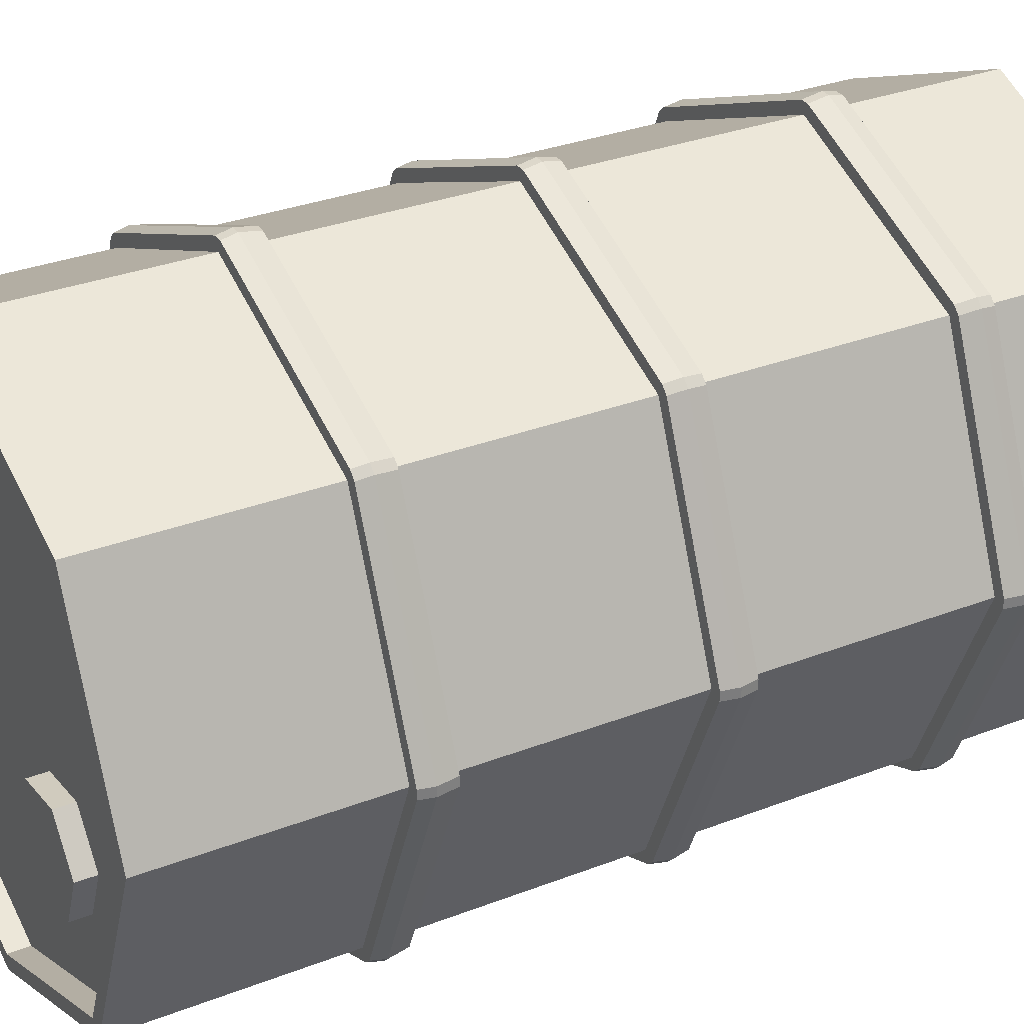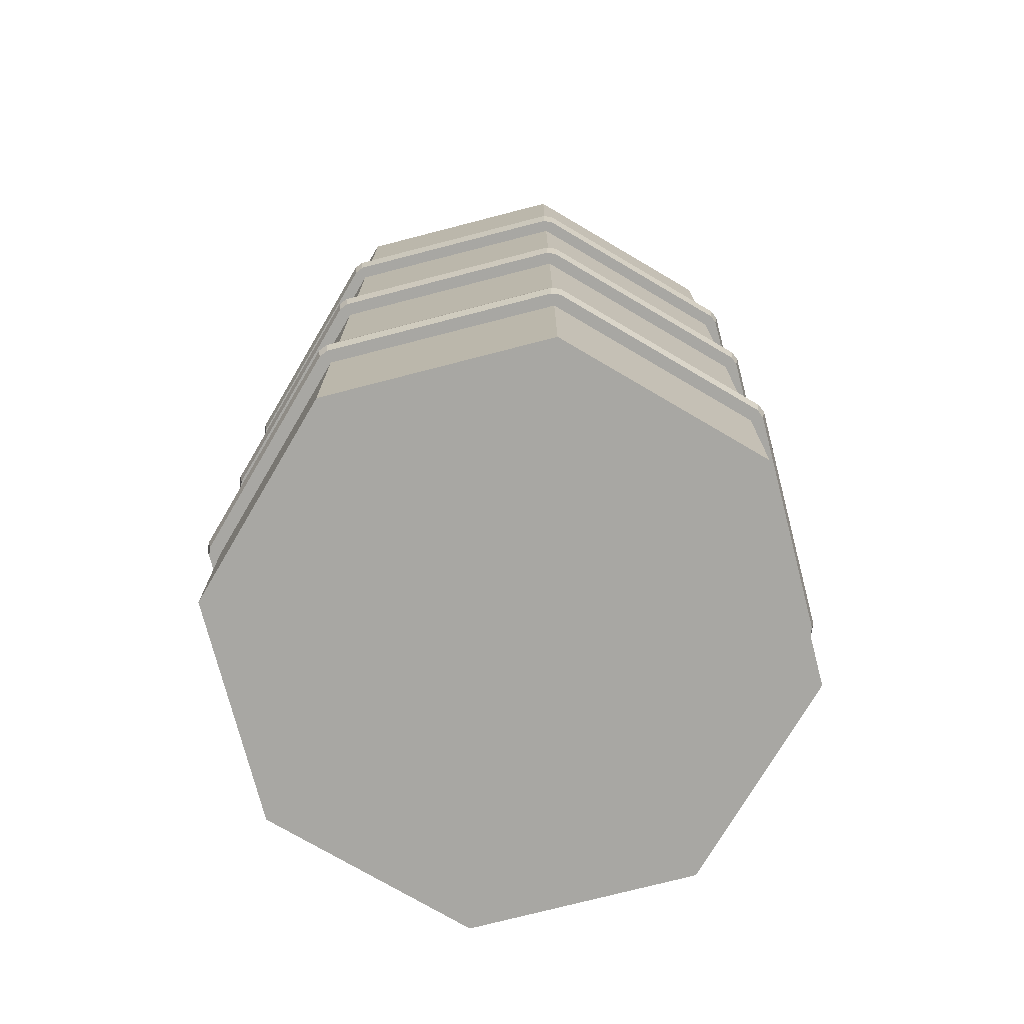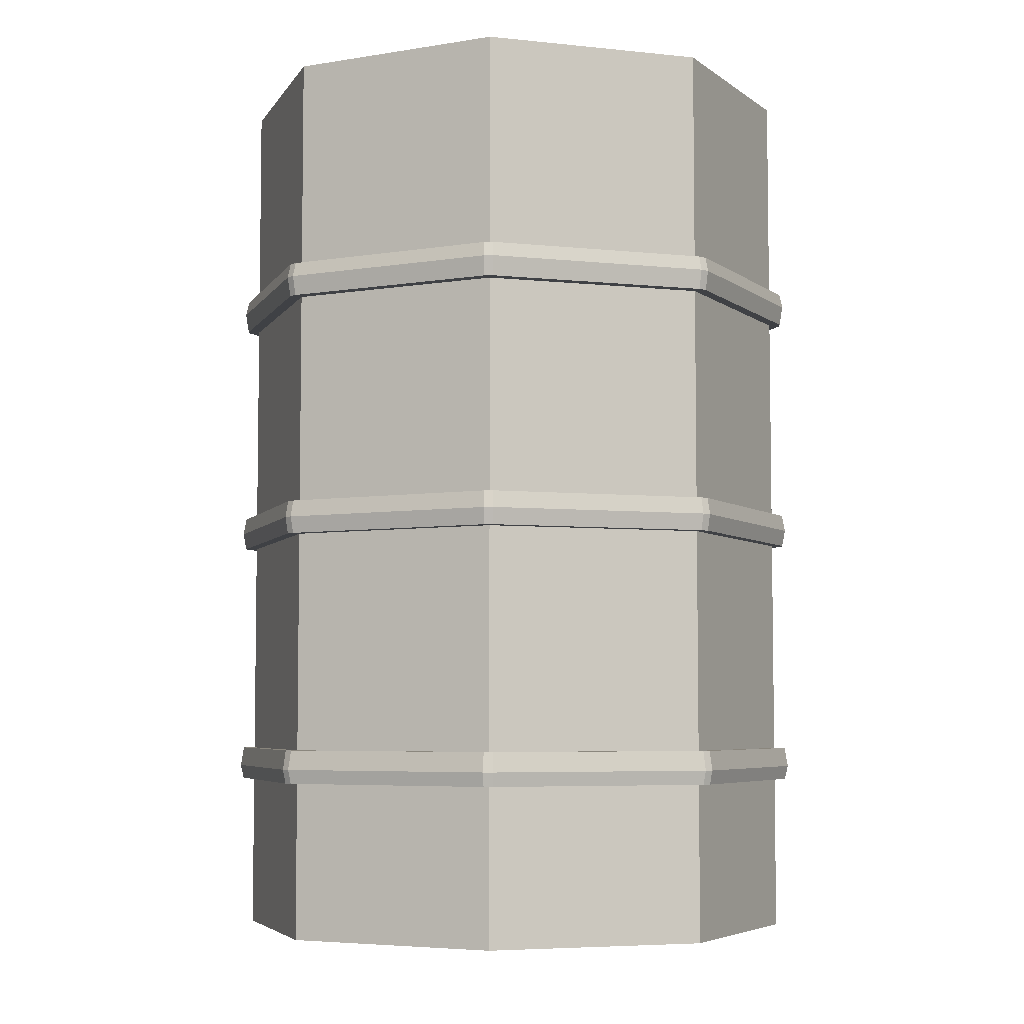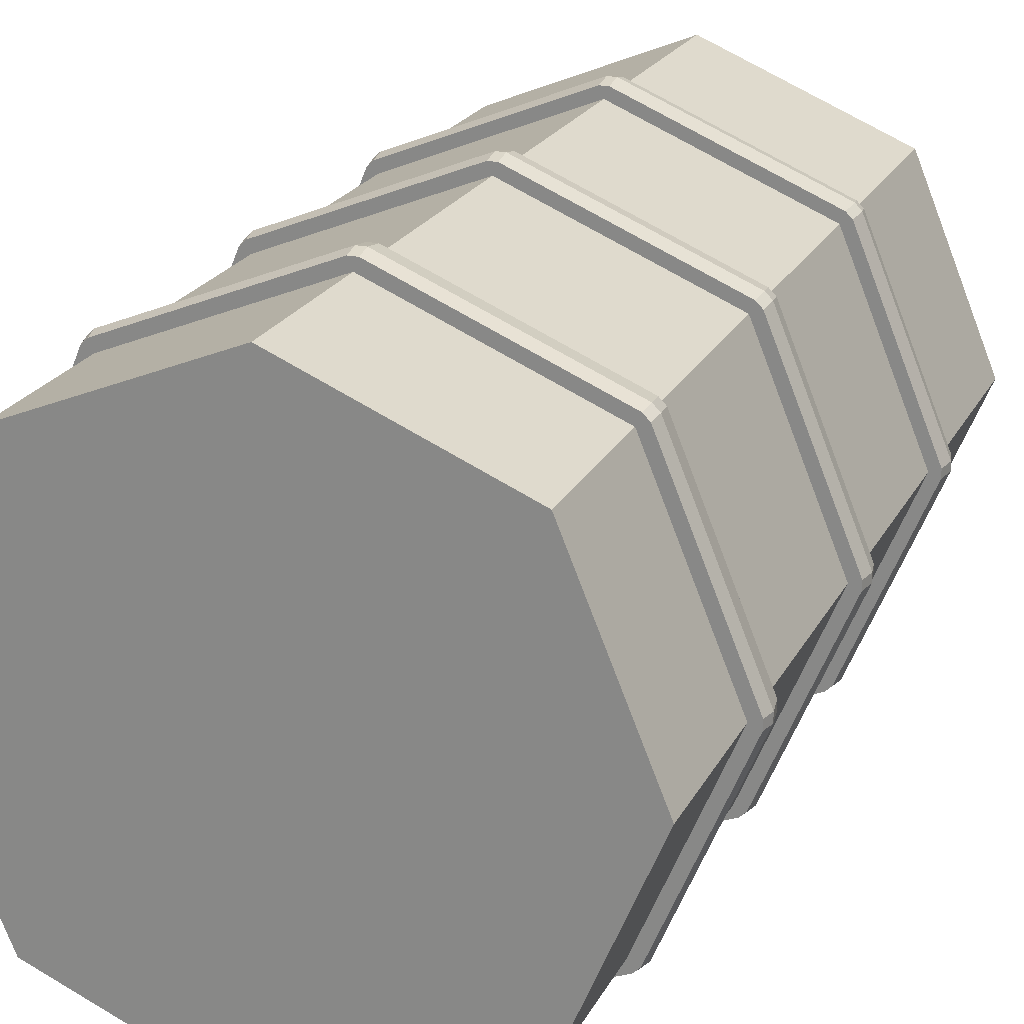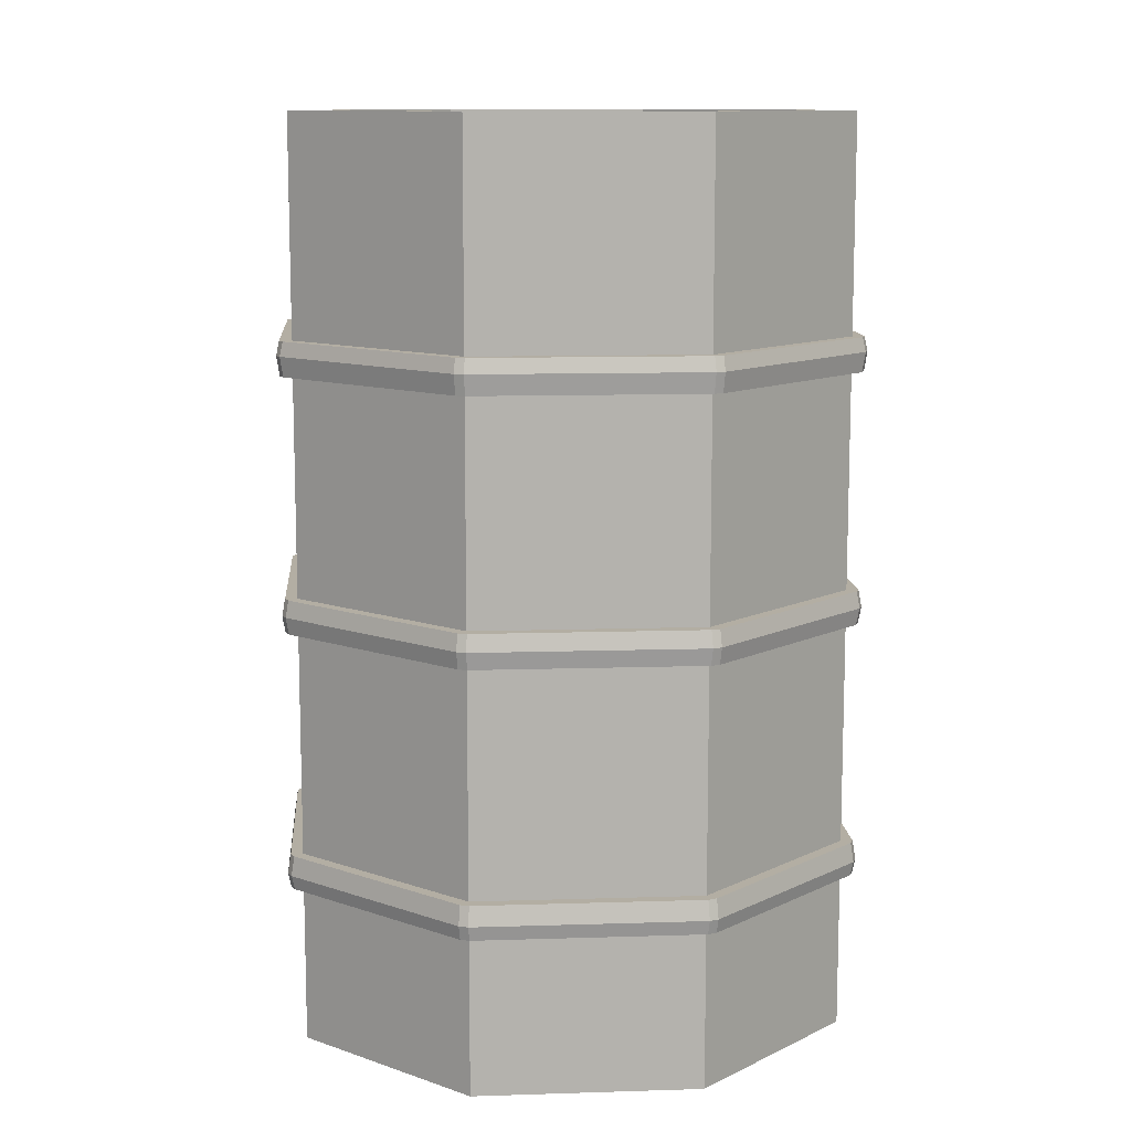
<metadata>
{"format":"obj","ext":"obj","renderer":"f3d","projection":"perspective","resolution":1024,"background":"white","views":[{"elev":31.2,"azim":-118.9,"up":"+Z"},{"elev":-74.5,"azim":82.0,"up":"+Y"},{"elev":-5.4,"azim":94.4,"up":"+Y"},{"elev":22.2,"azim":21.4,"up":"+Z"},{"elev":11.0,"azim":-27.0,"up":"+Y"}]}
</metadata>
<code>
g Gas_tank_Cylinder_None
v -0.2412 2.089 -6.84
v -0.2412 2.184 -6.84
v -0.1615 2.184 -6.737
v -0.1615 2.089 -6.737
v -0.2109 2.184 -6.616
v -0.2109 2.089 -6.616
v -0.34 2.184 -6.599
v -0.34 2.089 -6.599
v -0.4197 2.184 -6.702
v -0.4197 2.089 -6.702
v -0.3703 2.184 -6.822
v -0.3703 2.089 -6.822
v 0 0.3892 -5.809
v -0.4904 0.3892 -6.012
v -0.4904 0.01103 -6.012
v 0 0.01103 -5.809
v -0.6936 0.3892 -6.503
v -0.6936 0.01103 -6.503
v -0.4904 0.3892 -6.993
v -0.4904 0.01103 -6.993
v 0 0.3892 -7.196
v 0 0.01103 -7.196
v 0.4904 0.3892 -6.993
v 0.4904 0.01103 -6.993
v 0.6936 0.3892 -6.503
v 0.6936 0.01103 -6.503
v 0.4904 0.01103 -6.012
v 0.4904 0.3892 -6.012
v -0.6561 2.189 -6.503
v -0.6561 2.139 -6.503
v -0.4639 2.139 -6.967
v -0.4639 2.189 -6.967
v 0.4904 2.189 -6.012
v 0 2.189 -5.809
v 0 1.678 -5.809
v 0.4904 1.678 -6.012
v 0.6936 2.189 -6.503
v 0.6936 1.678 -6.503
v 0.4904 2.189 -6.993
v 0.4904 1.678 -6.993
v 0 2.189 -7.196
v 0 1.678 -7.196
v -0.4904 2.189 -6.993
v -0.4904 1.678 -6.993
v -0.6936 2.189 -6.503
v -0.6936 1.678 -6.503
v -0.4904 2.189 -6.012
v -0.4904 1.678 -6.012
v 0.4904 1.598 -6.012
v 0 1.598 -5.809
v 0 1.083 -5.809
v 0.4904 1.083 -6.012
v 0.6936 1.598 -6.503
v 0.6936 1.083 -6.503
v 0.4904 1.598 -6.993
v 0.4904 1.083 -6.993
v 0 1.598 -7.196
v 0 1.083 -7.196
v -0.4904 1.598 -6.993
v -0.4904 1.083 -6.993
v -0.6936 1.598 -6.503
v -0.6936 1.083 -6.503
v -0.4904 1.598 -6.012
v -0.4904 1.083 -6.012
v 0.4904 1.003 -6.012
v 0 1.003 -5.809
v 0 0.4698 -5.809
v 0.4904 0.4698 -6.012
v 0.6936 1.003 -6.503
v 0.6936 0.4698 -6.503
v 0.4904 1.003 -6.993
v 0.4904 0.4698 -6.993
v 0 1.003 -7.196
v 0 0.4698 -7.196
v -0.4904 1.003 -6.993
v -0.4904 0.4698 -6.993
v -0.6936 1.003 -6.503
v -0.6936 0.4698 -6.503
v -0.4904 1.003 -6.012
v -0.4904 0.4698 -6.012
v 0.5069 1.644 -5.98
v 0.01114 1.644 -5.775
v 0.01102 1.598 -5.783
v 0.5015 1.598 -5.986
v 0.5015 1.678 -5.986
v 0.5171 1.678 -6.001
v 0.01102 1.678 -5.783
v 0.728 1.644 -6.492
v 0.5226 1.644 -5.996
v 0.7202 1.598 -6.492
v 0.5171 1.598 -6.001
v 0.7202 1.678 -6.492
v 0.7202 1.678 -6.514
v 0.5226 1.644 -7.01
v 0.728 1.644 -6.514
v 0.7202 1.598 -6.514
v 0.5171 1.598 -7.004
v 0.5015 1.678 -7.02
v 0.5171 1.678 -7.004
v 0.01114 1.644 -7.231
v 0.5069 1.644 -7.025
v 0.01102 1.598 -7.223
v 0.5015 1.598 -7.02
v -0.01102 1.678 -7.223
v 0.01102 1.678 -7.223
v -0.5069 1.644 -7.025
v -0.01114 1.644 -7.231
v -0.01102 1.598 -7.223
v -0.5015 1.598 -7.02
v -0.5171 1.678 -7.004
v -0.5015 1.678 -7.02
v -0.728 1.644 -6.514
v -0.5226 1.644 -7.01
v -0.7202 1.598 -6.514
v -0.5171 1.598 -7.004
v -0.7202 1.678 -6.514
v -0.7202 1.678 -6.492
v -0.5226 1.644 -5.996
v -0.728 1.644 -6.492
v -0.7202 1.598 -6.492
v -0.5171 1.598 -6.001
v -0.5171 1.678 -6.001
v -0.5015 1.678 -5.986
v -0.01114 1.644 -5.775
v -0.5069 1.644 -5.98
v -0.01102 1.598 -5.783
v -0.5015 1.598 -5.986
v -0.01102 1.678 -5.783
v 0.5069 1.043 -5.98
v 0.01114 1.043 -5.775
v 0.01102 1.003 -5.783
v 0.5015 1.003 -5.986
v 0.5015 1.083 -5.986
v 0.5171 1.083 -6.001
v -0.01102 1.083 -5.783
v 0.01102 1.083 -5.783
v 0.728 1.043 -6.492
v 0.5226 1.043 -5.996
v 0.7202 1.003 -6.492
v 0.5171 1.003 -6.001
v 0.7202 1.083 -6.492
v 0.7202 1.083 -6.514
v 0.5226 1.043 -7.01
v 0.728 1.043 -6.514
v 0.7202 1.003 -6.514
v 0.5171 1.003 -7.004
v 0.5015 1.083 -7.02
v 0.5171 1.083 -7.004
v 0.01114 1.043 -7.231
v 0.5069 1.043 -7.025
v 0.01102 1.003 -7.223
v 0.5015 1.003 -7.02
v -0.01102 1.083 -7.223
v 0.01102 1.083 -7.223
v -0.5069 1.043 -7.025
v -0.01114 1.043 -7.231
v -0.01102 1.003 -7.223
v -0.5015 1.003 -7.02
v -0.5171 1.083 -7.004
v -0.5015 1.083 -7.02
v -0.728 1.043 -6.514
v -0.5226 1.043 -7.01
v -0.7202 1.003 -6.514
v -0.5171 1.003 -7.004
v -0.7202 1.083 -6.514
v -0.7202 1.083 -6.492
v -0.5226 1.043 -5.996
v -0.728 1.043 -6.492
v -0.7202 1.003 -6.492
v -0.5171 1.003 -6.001
v -0.5171 1.083 -6.001
v -0.5015 1.083 -5.986
v -0.01114 1.043 -5.775
v -0.5069 1.043 -5.98
v -0.01102 1.003 -5.783
v -0.5015 1.003 -5.986
v 0.5069 0.423 -5.98
v 0.01114 0.423 -5.775
v 0.01102 0.3892 -5.783
v 0.5015 0.3892 -5.986
v 0.5015 0.4698 -5.986
v 0.5171 0.4698 -6.001
v -0.01102 0.4698 -5.783
v 0.01102 0.4698 -5.783
v 0.728 0.423 -6.492
v 0.5226 0.423 -5.996
v 0.7202 0.3892 -6.492
v 0.5171 0.3892 -6.001
v 0.7202 0.4698 -6.492
v 0.7202 0.4698 -6.514
v 0.5226 0.423 -7.01
v 0.728 0.423 -6.514
v 0.7202 0.3892 -6.514
v 0.5171 0.3892 -7.004
v 0.5015 0.4698 -7.02
v 0.5171 0.4698 -7.004
v 0.01114 0.423 -7.231
v 0.5069 0.423 -7.025
v 0.01102 0.3892 -7.223
v 0.5015 0.3892 -7.02
v -0.01102 0.4698 -7.223
v 0.01102 0.4698 -7.223
v -0.5069 0.423 -7.025
v -0.01114 0.423 -7.231
v -0.01102 0.3892 -7.223
v -0.5015 0.3892 -7.02
v -0.5171 0.4698 -7.004
v -0.5015 0.4698 -7.02
v -0.728 0.423 -6.514
v -0.5226 0.423 -7.01
v -0.7202 0.3892 -6.514
v -0.5171 0.3892 -7.004
v -0.7202 0.4698 -6.514
v -0.7202 0.4698 -6.492
v -0.5226 0.423 -5.996
v -0.728 0.423 -6.492
v -0.7202 0.3892 -6.492
v -0.5171 0.3892 -6.001
v -0.5171 0.4698 -6.001
v -0.5015 0.4698 -5.986
v -0.01114 0.423 -5.775
v -0.5069 0.423 -5.98
v -0.01102 0.3892 -5.783
v -0.5015 0.3892 -5.986
v -0.4639 2.189 -6.039
v 0 2.189 -5.847
v 0 2.189 -7.159
v 0.4639 2.189 -6.967
v 0.6561 2.189 -6.503
v 0.4639 2.189 -6.039
v -0.4639 2.139 -6.039
v 0 2.139 -5.847
v 0.4639 2.139 -6.039
v 0 2.139 -7.159
v 0.4639 2.139 -6.967
v 0.6561 2.139 -6.503
f 1 2 3
f 1 3 4
f 4 3 5
f 4 5 6
f 6 5 7
f 6 7 8
f 8 7 9
f 8 9 10
f 5 3 2
f 7 5 2
f 9 7 2
f 11 9 2
f 10 9 11
f 10 11 12
f 12 11 2
f 12 2 1
f 12 1 4
f 10 12 4
f 8 10 4
f 6 8 4
f 13 14 15
f 13 15 16
f 14 17 18
f 14 18 15
f 17 19 20
f 17 20 18
f 19 21 22
f 19 22 20
f 21 23 24
f 21 24 22
f 23 25 26
f 23 26 24
f 16 15 18
f 27 16 18
f 26 27 18
f 24 26 18
f 22 24 18
f 20 22 18
f 25 28 27
f 25 27 26
f 28 13 16
f 28 16 27
f 29 30 31
f 29 31 32
f 33 34 35
f 33 35 36
f 37 33 36
f 37 36 38
f 39 37 38
f 39 38 40
f 41 39 40
f 41 40 42
f 43 41 42
f 43 42 44
f 45 43 44
f 45 44 46
f 47 45 46
f 47 46 48
f 34 47 48
f 34 48 35
f 49 50 51
f 49 51 52
f 53 49 52
f 53 52 54
f 55 53 54
f 55 54 56
f 57 55 56
f 57 56 58
f 59 57 58
f 59 58 60
f 61 59 60
f 61 60 62
f 63 61 62
f 63 62 64
f 50 63 64
f 50 64 51
f 65 66 67
f 65 67 68
f 69 65 68
f 69 68 70
f 71 69 70
f 71 70 72
f 73 71 72
f 73 72 74
f 75 73 74
f 75 74 76
f 77 75 76
f 77 76 78
f 79 77 78
f 79 78 80
f 66 79 80
f 66 80 67
f 81 82 83
f 81 83 84
f 36 85 86
f 50 49 84
f 50 84 83
f 36 35 85
f 35 87 85
f 88 89 90
f 89 91 90
f 38 92 93
f 49 53 91
f 53 90 91
f 89 81 84
f 89 84 91
f 38 36 86
f 38 86 92
f 94 95 96
f 94 96 97
f 98 40 99
f 53 55 96
f 55 97 96
f 95 88 90
f 95 90 96
f 40 38 93
f 40 93 99
f 100 101 102
f 101 103 102
f 104 42 105
f 55 57 102
f 55 102 103
f 101 94 103
f 94 97 103
f 42 40 105
f 40 98 105
f 106 107 108
f 106 108 109
f 110 44 111
f 57 59 108
f 59 109 108
f 107 100 102
f 107 102 108
f 44 42 104
f 44 104 111
f 112 113 114
f 113 115 114
f 46 116 117
f 59 61 114
f 59 114 115
f 113 106 109
f 113 109 115
f 46 44 116
f 44 110 116
f 118 119 120
f 118 120 121
f 122 123 48
f 61 63 121
f 61 121 120
f 119 112 114
f 119 114 120
f 48 46 122
f 46 117 122
f 124 125 126
f 125 127 126
f 63 50 126
f 63 126 127
f 125 118 121
f 125 121 127
f 35 48 128
f 48 123 128
f 129 130 131
f 129 131 132
f 52 133 134
f 66 65 132
f 66 132 131
f 51 135 136
f 52 51 133
f 51 136 133
f 137 138 139
f 138 140 139
f 54 141 142
f 65 69 140
f 69 139 140
f 138 129 132
f 138 132 140
f 54 52 134
f 54 134 141
f 143 144 145
f 143 145 146
f 147 56 148
f 69 71 145
f 71 146 145
f 144 137 139
f 144 139 145
f 56 54 142
f 56 142 148
f 149 150 151
f 150 152 151
f 153 58 154
f 71 73 151
f 71 151 152
f 150 143 152
f 143 146 152
f 58 56 154
f 56 147 154
f 155 156 157
f 155 157 158
f 159 60 160
f 73 75 157
f 75 158 157
f 156 149 151
f 156 151 157
f 60 58 153
f 60 153 160
f 161 162 163
f 162 164 163
f 62 165 166
f 75 77 163
f 75 163 164
f 162 155 158
f 162 158 164
f 62 60 165
f 60 159 165
f 167 168 169
f 167 169 170
f 171 172 64
f 77 79 170
f 77 170 169
f 168 161 163
f 168 163 169
f 64 62 171
f 62 166 171
f 173 174 175
f 174 176 175
f 173 130 136
f 173 136 135
f 79 66 175
f 79 175 176
f 174 167 170
f 174 170 176
f 51 64 135
f 64 172 135
f 177 178 179
f 177 179 180
f 68 181 182
f 13 28 180
f 13 180 179
f 67 183 184
f 68 67 181
f 67 184 181
f 185 186 187
f 186 188 187
f 70 189 190
f 28 25 188
f 25 187 188
f 186 177 180
f 186 180 188
f 70 68 182
f 70 182 189
f 191 192 193
f 191 193 194
f 195 72 196
f 25 23 193
f 23 194 193
f 192 185 187
f 192 187 193
f 72 70 190
f 72 190 196
f 197 198 199
f 198 200 199
f 201 74 202
f 23 21 199
f 23 199 200
f 198 191 200
f 191 194 200
f 74 72 202
f 72 195 202
f 203 204 205
f 203 205 206
f 207 76 208
f 21 19 205
f 19 206 205
f 204 197 199
f 204 199 205
f 76 74 201
f 76 201 208
f 209 210 211
f 210 212 211
f 213 214 78
f 19 17 211
f 19 211 212
f 210 203 206
f 210 206 212
f 78 76 213
f 76 207 213
f 215 216 217
f 215 217 218
f 219 220 80
f 17 14 218
f 17 218 217
f 216 209 211
f 216 211 217
f 80 78 219
f 78 214 219
f 221 222 223
f 222 224 223
f 221 178 184
f 221 184 183
f 14 13 223
f 14 223 224
f 222 215 218
f 222 218 224
f 67 80 183
f 80 220 183
f 124 82 87
f 124 87 128
f 35 128 87
f 50 83 126
f 91 84 49
f 53 96 90
f 103 97 55
f 108 102 57
f 115 109 59
f 61 120 114
f 121 63 127
f 66 131 175
f 140 132 65
f 69 145 139
f 152 146 71
f 157 151 73
f 164 158 75
f 77 169 163
f 170 79 176
f 13 179 223
f 188 180 28
f 25 193 187
f 200 194 23
f 199 21 205
f 212 206 19
f 211 17 217
f 218 14 224
f 172 171 174
f 171 167 174
f 175 131 130
f 175 130 173
f 135 172 174
f 135 174 173
f 166 165 161
f 166 161 168
f 171 166 167
f 166 168 167
f 159 160 162
f 160 155 162
f 165 159 162
f 165 162 161
f 153 154 149
f 153 149 156
f 160 153 155
f 153 156 155
f 147 148 143
f 147 143 150
f 154 147 150
f 154 150 149
f 142 141 137
f 142 137 144
f 148 142 143
f 142 144 143
f 134 133 138
f 133 129 138
f 141 134 138
f 141 138 137
f 133 136 129
f 136 130 129
f 126 83 82
f 126 82 124
f 123 122 125
f 122 118 125
f 128 123 125
f 128 125 124
f 117 116 112
f 117 112 119
f 122 117 118
f 117 119 118
f 110 111 113
f 111 106 113
f 116 110 113
f 116 113 112
f 104 105 100
f 104 100 107
f 111 104 106
f 104 107 106
f 98 99 94
f 98 94 101
f 105 98 101
f 105 101 100
f 93 92 88
f 93 88 95
f 99 93 94
f 93 95 94
f 86 85 89
f 85 81 89
f 92 86 89
f 92 89 88
f 85 87 81
f 87 82 81
f 220 219 222
f 219 215 222
f 223 179 178
f 223 178 221
f 183 220 222
f 183 222 221
f 214 213 209
f 214 209 216
f 219 214 215
f 214 216 215
f 207 208 210
f 208 203 210
f 213 207 210
f 213 210 209
f 201 202 197
f 201 197 204
f 208 201 203
f 201 204 203
f 195 196 191
f 195 191 198
f 202 195 198
f 202 198 197
f 190 189 185
f 190 185 192
f 196 190 191
f 190 192 191
f 182 181 186
f 181 177 186
f 189 182 186
f 189 186 185
f 181 184 177
f 184 178 177
f 225 47 226
f 47 34 226
f 29 45 47
f 29 47 225
f 32 43 45
f 32 45 29
f 227 41 43
f 227 43 32
f 228 39 227
f 39 41 227
f 229 37 228
f 37 39 228
f 230 33 229
f 33 37 229
f 226 34 33
f 226 33 230
f 231 232 233
f 30 231 233
f 31 30 233
f 234 31 233
f 235 234 233
f 236 235 233
f 226 232 231
f 226 231 225
f 230 233 232
f 230 232 226
f 228 235 236
f 228 236 229
f 32 31 234
f 32 234 227
f 225 231 30
f 225 30 29
f 229 236 233
f 229 233 230
f 227 234 235
f 227 235 228

</code>
